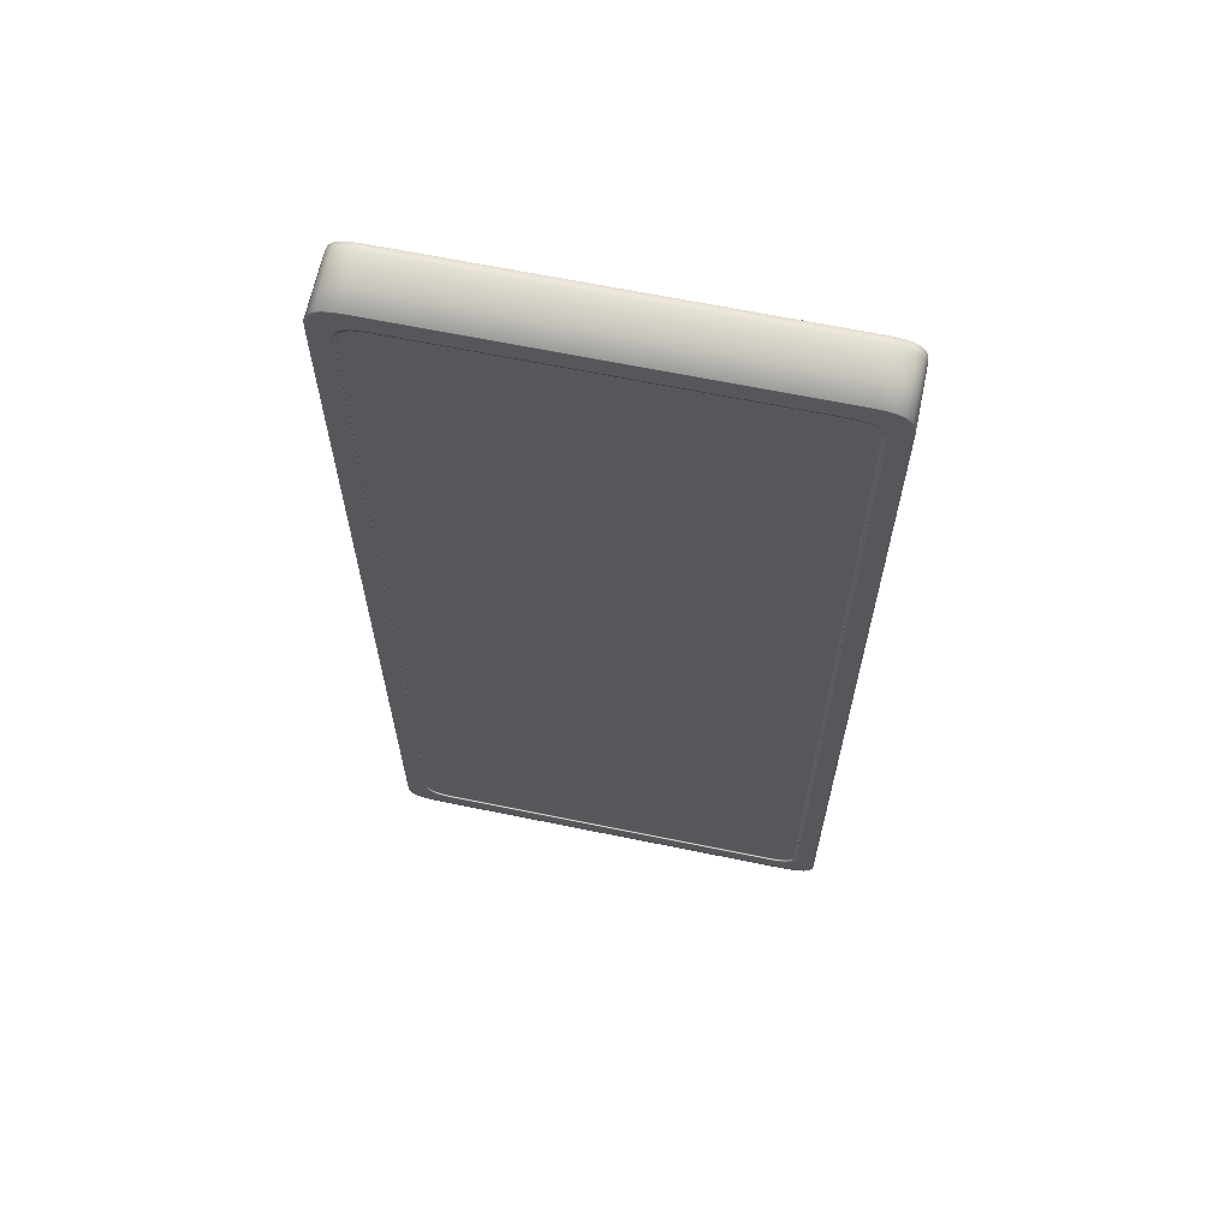
<metadata>
{"format":"obj","ext":"obj","renderer":"f3d","projection":"perspective","resolution":1024,"background":"white","views":[{"elev":64.9,"azim":11.7,"up":"+Z"}]}
</metadata>
<code>
o Bed_Mattress
v 0.4149 0.4785 0.9163
v 0.4149 0.4785 -0.9163
v 0.4097 0.4785 -0.9163
v 0.4097 0.4785 0.9163
v -0.4135 0.4785 -0.9316
v -0.4085 0.4785 -0.9296
v -0.4036 0.4785 -0.9431
v -0.4083 0.4785 -0.9459
v -0.3946 0.4785 -0.9525
v -0.3984 0.4785 -0.9566
v -0.3826 0.4785 -0.9578
v -0.3853 0.4785 -0.9624
v -0.4149 0.4785 -0.9163
v -0.4097 0.4785 -0.9163
v -0.4097 0.4785 0.9163
v -0.3571 0.4785 0.9163
v -0.3571 0.4785 -0.9163
v 0.4135 0.4785 -0.9316
v 0.4083 0.4785 -0.9459
v 0.4036 0.4785 -0.9431
v 0.4085 0.4785 -0.9296
v 0.3984 0.4785 -0.9566
v 0.3946 0.4785 -0.9525
v 0.3853 0.4785 -0.9624
v 0.3826 0.4785 -0.9578
v 0.3714 0.4785 -0.9651
v 0.37 0.4785 -0.96
v 0.3571 0.4785 -0.9163
v 0.3571 0.4785 0.9163
v -0.3714 0.4785 0.9651
v -0.3571 0.4785 0.9661
v -0.3571 0.4785 0.9609
v -0.37 0.4785 0.96
v -0.4135 0.4785 0.9316
v -0.4083 0.4785 0.9459
v -0.4036 0.4785 0.9431
v -0.4085 0.4785 0.9296
v -0.3984 0.4785 0.9566
v -0.3946 0.4785 0.9525
v -0.3853 0.4785 0.9624
v -0.3826 0.4785 0.9578
v -0.4149 0.4785 0.9163
v 0.3714 0.4785 0.9651
v 0.37 0.4785 0.96
v 0.3571 0.4785 0.9609
v 0.3571 0.4785 0.9661
v 0.4135 0.4785 0.9316
v 0.4085 0.4785 0.9296
v 0.4036 0.4785 0.9431
v 0.4083 0.4785 0.9459
v 0.3946 0.4785 0.9525
v 0.3984 0.4785 0.9566
v 0.3826 0.4785 0.9578
v 0.3853 0.4785 0.9624
v 0.3826 0.4785 -0.9431
v -0.3571 0.4785 -0.9609
v 0.3571 0.4785 -0.9609
v 0.3571 0.4785 -0.9661
v -0.3571 0.4785 -0.9661
v -0.3714 0.4785 -0.9651
v -0.37 0.4785 -0.96
v 0.37 0.4785 -0.9296
v -0.3826 0.4785 -0.9431
v -0.37 0.4785 -0.9296
v 0.3826 0.4785 0.9431
v 0.37 0.4785 0.9296
v -0.3826 0.4785 0.9431
v -0.37 0.4785 0.9296
v 0.4142 0.4725 -0.9931
v 0.4282 0.4725 -0.987
v 0.4381 0.4671 -0.9972
v 0.4238 0.4671 -1.003
v 0.4445 0.4725 0.9613
v 0.4389 0.4725 0.976
v 0.4491 0.4671 0.9861
v 0.4548 0.4671 0.9712
v -0.3992 0.4725 -0.9959
v -0.3839 0.4725 -0.9969
v -0.3928 0.4671 -1.007
v -0.4084 0.4671 -1.006
v 0.4389 0.4725 -0.976
v 0.4491 0.4671 -0.9861
v -0.4445 0.4725 0.9613
v -0.446 0.4725 0.9455
v -0.4563 0.4671 0.9553
v -0.4548 0.4671 0.9712
v -0.4142 0.4725 -0.9931
v -0.4238 0.4671 -1.003
v 0.4445 0.4725 -0.9613
v 0.4548 0.4671 -0.9712
v 0.446 0.4725 -0.9455
v 0.4563 0.4671 -0.9553
v 0.3839 0.4725 0.9969
v -0.3839 0.4725 0.9969
v -0.3928 0.4671 1.007
v 0.3928 0.4671 1.007
v 0.446 0.4725 0.9455
v 0.4563 0.4671 0.9553
v 0.3839 0.4725 -0.9969
v 0.3992 0.4725 -0.9959
v 0.4084 0.4671 -1.006
v 0.3928 0.4671 -1.007
v -0.4142 0.4725 0.9931
v -0.4282 0.4725 0.987
v -0.4381 0.4671 0.9972
v -0.4238 0.4671 1.003
v -0.3992 0.4725 0.9959
v -0.4084 0.4671 1.006
v -0.4389 0.4725 0.976
v -0.4491 0.4671 0.9861
v -0.4282 0.4725 -0.987
v -0.4381 0.4671 -0.9972
v -0.4389 0.4725 -0.976
v -0.4491 0.4671 -0.9861
v -0.4445 0.4725 -0.9613
v -0.4548 0.4671 -0.9712
v -0.446 0.4725 -0.9455
v -0.4563 0.4671 -0.9553
v 0.3992 0.4725 0.9959
v 0.4084 0.4671 1.006
v 0.4282 0.4725 0.987
v 0.4142 0.4725 0.9931
v 0.4238 0.4671 1.003
v 0.4381 0.4671 0.9972
v 0.3571 0.3441 0.9661
v 0.3571 0.3455 0.9661
v 0.3714 0.3455 0.9651
v 0.3714 0.3441 0.9651
v -0.3714 0.3441 0.9651
v -0.3714 0.3455 0.9651
v -0.3571 0.3455 0.9661
v -0.3571 0.3441 0.9661
v -0.4135 0.3441 0.9316
v -0.4135 0.3455 0.9316
v -0.4083 0.3455 0.9459
v -0.4083 0.3441 0.9459
v 0.4135 0.3441 0.9316
v 0.4135 0.3455 0.9316
v 0.4149 0.3455 0.9163
v 0.4149 0.3441 0.9163
v -0.4149 0.3441 -0.9163
v -0.4149 0.3455 -0.9163
v -0.4149 0.3455 0.9163
v -0.4149 0.3441 0.9163
v -0.4083 0.3441 -0.9459
v -0.4083 0.3455 -0.9459
v -0.4135 0.3455 -0.9316
v -0.4135 0.3441 -0.9316
v -0.3984 0.3441 -0.9566
v -0.3984 0.3455 -0.9566
v 0.4149 0.3455 -0.9163
v 0.4149 0.3441 -0.9163
v 0.3853 0.3441 -0.9624
v 0.3853 0.3455 -0.9624
v 0.3714 0.3455 -0.9651
v 0.3714 0.3441 -0.9651
v -0.3984 0.3441 0.9566
v -0.3984 0.3455 0.9566
v -0.3853 0.3455 0.9624
v -0.3853 0.3441 0.9624
v -0.3853 0.3441 -0.9624
v -0.3853 0.3455 -0.9624
v 0.4135 0.3455 -0.9316
v 0.4135 0.3441 -0.9316
v 0.3571 0.3441 -0.9661
v 0.3571 0.3455 -0.9661
v -0.3571 0.3455 -0.9661
v -0.3571 0.3441 -0.9661
v 0.3853 0.3455 0.9624
v 0.3853 0.3441 0.9624
v 0.4083 0.3455 -0.9459
v 0.4083 0.3441 -0.9459
v 0.3984 0.3455 -0.9566
v 0.3984 0.3441 -0.9566
v 0.4083 0.3441 0.9459
v 0.4083 0.3455 0.9459
v 0.3984 0.3441 0.9566
v 0.3984 0.3455 0.9566
v -0.3714 0.3455 -0.9651
v -0.3714 0.3441 -0.9651
v 0.4083 0.3427 0.9459
v 0.4116 0.3427 0.9491
v 0.4015 0.3427 0.9598
v 0.3984 0.3427 0.9566
v 0.4212 0.3427 -1.001
v 0.4238 0.3427 -1.003
v 0.4381 0.3427 -0.9972
v 0.4355 0.3427 -0.9945
v 0.452 0.3427 0.9685
v 0.4548 0.3427 0.9712
v 0.4491 0.3427 0.9861
v 0.4464 0.3427 0.9834
v -0.406 0.3427 -1.003
v -0.4084 0.3427 -1.006
v -0.3928 0.3427 -1.007
v -0.3904 0.3427 -1.004
v 0.4491 0.3427 -0.9861
v 0.4464 0.3427 -0.9834
v -0.452 0.3427 0.9685
v -0.4548 0.3427 0.9712
v -0.4563 0.3427 0.9553
v -0.4536 0.3427 0.9527
v -0.4212 0.3427 -1.001
v -0.4238 0.3427 -1.003
v 0.4548 0.3427 -0.9712
v 0.452 0.3427 -0.9685
v 0.4563 0.3427 -0.9553
v 0.4536 0.3427 -0.9527
v 0.3904 0.3427 1.004
v 0.3928 0.3427 1.007
v -0.3928 0.3427 1.007
v -0.3904 0.3427 1.004
v 0.4536 0.3427 0.9527
v 0.4563 0.3427 0.9553
v 0.3904 0.3427 -1.004
v 0.3928 0.3427 -1.007
v 0.4084 0.3427 -1.006
v 0.406 0.3427 -1.003
v -0.4212 0.3427 1.001
v -0.4238 0.3427 1.003
v -0.4381 0.3427 0.9972
v -0.4355 0.3427 0.9945
v -0.406 0.3427 1.003
v -0.4084 0.3427 1.006
v -0.4491 0.3427 0.9861
v -0.4464 0.3427 0.9834
v -0.4355 0.3427 -0.9945
v -0.4381 0.3427 -0.9972
v -0.4464 0.3427 -0.9834
v -0.4491 0.3427 -0.9861
v -0.452 0.3427 -0.9685
v -0.4548 0.3427 -0.9712
v -0.4563 0.3427 -0.9553
v -0.4536 0.3427 -0.9527
v 0.406 0.3427 1.003
v 0.4084 0.3427 1.006
v 0.4355 0.3427 0.9945
v 0.4381 0.3427 0.9972
v 0.4238 0.3427 1.003
v 0.4212 0.3427 1.001
v -0.4548 0.4533 0.9712
v -0.4491 0.4533 0.9861
v 0.3928 0.4533 -1.007
v 0.4084 0.4533 -1.006
v -0.4084 0.4533 1.006
v -0.4238 0.4533 1.003
v -0.3928 0.4533 -1.007
v -0.4563 0.4533 0.9553
v -0.4563 0.4533 -0.9553
v 0.4238 0.4533 -1.003
v 0.4084 0.4533 1.006
v 0.3928 0.4533 1.007
v -0.3928 0.4533 1.007
v 0.4381 0.4533 0.9972
v 0.4238 0.4533 1.003
v 0.4491 0.4533 0.9861
v 0.4548 0.4533 0.9712
v 0.4563 0.4533 0.9553
v -0.4548 0.4533 -0.9712
v 0.4563 0.4533 -0.9553
v -0.4381 0.4533 -0.9972
v -0.4238 0.4533 -1.003
v 0.4548 0.4533 -0.9712
v -0.4491 0.4533 -0.9861
v -0.4381 0.4533 0.9972
v 0.4381 0.4533 -0.9972
v 0.4491 0.4533 -0.9861
v -0.4084 0.4533 -1.006
v -0.4097 0.3455 0.9163
v -0.4097 0.3455 -0.9163
v -0.3571 0.3455 -0.9163
v -0.3571 0.3455 0.9163
v -0.4085 0.3455 0.9296
v 0.4036 0.3455 -0.9431
v 0.3946 0.3455 -0.9525
v -0.4085 0.3455 -0.9296
v 0.4097 0.3455 -0.9163
v 0.4085 0.3455 -0.9296
v -0.3826 0.3455 -0.9578
v -0.3946 0.3455 -0.9525
v -0.37 0.3455 0.96
v -0.3571 0.3455 0.9609
v -0.4036 0.3455 -0.9431
v 0.4097 0.3455 0.9163
v 0.3571 0.3455 0.9163
v 0.3571 0.3455 -0.9163
v 0.3826 0.3455 -0.9578
v 0.37 0.3455 -0.96
v 0.3826 0.3455 -0.9431
v 0.4036 0.3455 0.9431
v 0.4085 0.3455 0.9296
v 0.3571 0.3455 -0.9609
v -0.3571 0.3455 -0.9609
v 0.3946 0.3455 0.9525
v -0.3826 0.3455 0.9578
v 0.37 0.3455 0.96
v 0.3826 0.3455 0.9578
v -0.3946 0.3455 0.9525
v -0.4036 0.3455 0.9431
v 0.3571 0.3455 0.9609
v -0.37 0.3455 -0.96
v 0.37 0.3455 -0.9296
v -0.3826 0.3455 -0.9431
v -0.37 0.3455 -0.9296
v 0.3826 0.3455 0.9431
v 0.37 0.3455 0.9296
v -0.3826 0.3455 0.9431
v -0.37 0.3455 0.9296
v 0.4183 0.4759 0.9769
v 0.4287 0.4759 0.966
v 0.3899 0.4759 0.9856
v 0.4046 0.4759 0.9829
v -0.3899 0.4759 0.9856
v -0.3749 0.4759 0.9867
v 0.3749 0.4759 0.9867
v -0.4342 0.4759 -0.9514
v -0.4356 0.4759 -0.9358
v -0.4342 0.4759 0.9514
v -0.4287 0.4759 0.966
v -0.4356 0.4759 0.9358
v -0.4287 0.4759 -0.966
v -0.4183 0.4759 -0.9769
v 0.4356 0.4759 0.9358
v 0.4356 0.4759 -0.9358
v -0.4046 0.4759 -0.9829
v 0.4046 0.4759 -0.9829
v 0.3899 0.4759 -0.9856
v -0.4183 0.4759 0.9769
v -0.4046 0.4759 0.9829
v 0.3749 0.4759 -0.9867
v -0.3749 0.4759 -0.9867
v 0.4342 0.4759 0.9514
v 0.4342 0.4759 -0.9514
v 0.4287 0.4759 -0.966
v -0.3899 0.4759 -0.9856
v 0.4183 0.4759 -0.9769
v 0.3714 0.3427 -0.9651
v 0.3571 0.3427 -0.9661
v 0.3853 0.3427 0.9624
v -0.3714 0.3427 -0.9651
v -0.3853 0.3427 -0.9624
v -0.3571 0.3427 -0.9661
v 0.3984 0.3427 -0.9566
v 0.3853 0.3427 -0.9624
v 0.4135 0.3427 0.9316
v 0.4083 0.3427 -0.9459
v 0.4135 0.3427 -0.9316
v -0.4135 0.3427 -0.9316
v -0.4149 0.3427 -0.9163
v 0.3714 0.3427 0.9651
v -0.4149 0.3427 0.9163
v -0.4135 0.3427 0.9316
v 0.4149 0.3427 -0.9163
v -0.3853 0.3427 0.9624
v -0.3714 0.3427 0.9651
v -0.4083 0.3427 0.9459
v -0.3984 0.3427 0.9566
v -0.3984 0.3427 -0.9566
v 0.4149 0.3427 0.9163
v -0.4083 0.3427 -0.9459
v -0.3571 0.3427 0.9661
v 0.3571 0.3427 0.9661
v -0.3743 0.3427 0.9684
v -0.3884 0.3427 0.9657
v -0.4015 0.3427 0.9598
v -0.4116 0.3427 0.9491
v 0.3743 0.3427 -0.9684
v 0.3884 0.3427 -0.9657
v -0.4015 0.3427 -0.9598
v -0.3884 0.3427 -0.9657
v 0.4182 0.3427 -0.9194
v 0.4182 0.3427 0.9194
v -0.4116 0.3427 -0.9491
v -0.4168 0.3427 -0.9347
v -0.4182 0.3427 0.9194
v -0.4182 0.3427 -0.9194
v -0.4168 0.3427 0.9347
v 0.3743 0.3427 0.9684
v 0.36 0.3427 0.9694
v 0.3884 0.3427 0.9657
v -0.36 0.3427 0.9694
v -0.36 0.3427 -0.9694
v 0.36 0.3427 -0.9694
v 0.4168 0.3427 0.9347
v 0.4168 0.3427 -0.9347
v 0.4116 0.3427 -0.9491
v -0.3743 0.3427 -0.9684
v 0.4015 0.3427 -0.9598
f 2 4 1
f 5 7 8
f 7 10 8
f 9 12 10
f 13 6 5
f 16 14 15
f 18 20 21
f 22 20 19
f 24 23 22
f 2 21 3
f 26 25 24
f 3 29 4
f 31 33 30
f 34 36 37
f 38 36 35
f 40 39 38
f 42 37 15
f 30 41 40
f 44 46 43
f 47 49 50
f 49 52 50
f 51 54 52
f 1 48 47
f 53 43 54
f 15 13 42
f 23 55 20
f 17 57 56
f 58 56 57
f 61 59 60
f 11 60 12
f 58 27 26
f 28 16 29
f 32 29 16
f 32 46 45
f 55 27 62
f 55 21 20
f 62 3 21
f 57 62 27
f 63 9 7
f 63 61 11
f 63 6 64
f 14 64 6
f 64 56 61
f 65 51 49
f 65 44 53
f 65 48 66
f 4 66 48
f 66 45 44
f 39 67 36
f 67 33 68
f 67 37 36
f 68 15 37
f 32 68 33
f 70 72 69
f 74 76 73
f 77 79 80
f 70 82 71
f 83 85 86
f 87 80 88
f 81 90 82
f 89 92 90
f 94 96 93
f 73 98 97
f 100 102 99
f 99 79 78
f 104 106 103
f 103 108 107
f 104 110 105
f 69 101 100
f 111 88 112
f 97 92 91
f 111 114 113
f 113 116 115
f 117 85 84
f 109 86 110
f 115 118 117
f 119 96 120
f 121 123 124
f 107 95 94
f 122 120 123
f 121 75 74
f 126 128 125
f 130 132 129
f 134 136 133
f 138 140 137
f 142 144 141
f 131 125 132
f 146 148 145
f 150 145 149
f 139 152 140
f 154 156 153
f 158 160 157
f 162 149 161
f 135 157 136
f 159 129 160
f 151 164 152
f 143 133 144
f 166 168 165
f 127 170 128
f 147 141 148
f 163 172 164
f 171 174 172
f 176 137 175
f 173 153 174
f 178 175 177
f 167 180 168
f 179 161 180
f 169 177 170
f 155 165 156
f 182 184 181
f 186 188 185
f 190 192 189
f 193 195 196
f 188 197 198
f 199 201 202
f 203 194 193
f 198 205 206
f 206 207 208
f 210 212 209
f 214 189 213
f 216 218 215
f 195 215 196
f 220 222 219
f 224 219 223
f 222 225 226
f 217 185 218
f 227 204 203
f 207 213 208
f 230 227 229
f 232 229 231
f 201 234 202
f 226 200 199
f 233 231 234
f 235 210 209
f 237 239 240
f 211 223 212
f 240 236 235
f 200 242 241
f 216 244 217
f 224 246 220
f 216 247 243
f 201 249 233
f 217 250 186
f 236 252 210
f 224 253 245
f 238 255 239
f 201 241 248
f 238 256 254
f 211 252 253
f 191 257 256
f 190 258 257
f 233 259 232
f 214 260 258
f 228 262 204
f 207 263 260
f 228 264 261
f 220 265 221
f 230 259 264
f 221 242 225
f 186 266 187
f 236 255 251
f 187 267 197
f 195 268 247
f 270 272 269
f 143 273 134
f 274 173 171
f 142 269 143
f 142 276 270
f 151 278 163
f 162 280 150
f 281 131 130
f 147 283 276
f 285 277 284
f 150 283 146
f 287 155 154
f 284 151 139
f 289 275 274
f 138 290 291
f 293 166 292
f 178 290 176
f 292 271 293
f 295 130 159
f 127 297 169
f 298 159 158
f 139 291 284
f 134 299 135
f 169 294 178
f 275 154 173
f 126 296 127
f 163 274 171
f 299 158 135
f 167 301 179
f 179 279 162
f 288 166 155
f 272 286 285
f 285 282 272
f 126 282 300
f 289 288 287
f 289 278 302
f 277 302 278
f 302 292 288
f 280 303 283
f 303 301 304
f 303 276 283
f 304 270 276
f 293 304 301
f 294 305 290
f 305 296 306
f 305 291 290
f 306 284 291
f 300 306 296
f 307 298 299
f 307 281 295
f 307 273 308
f 269 308 273
f 308 282 281
f 52 310 50
f 54 311 312
f 30 314 31
f 52 312 309
f 43 315 311
f 5 317 13
f 35 318 319
f 13 320 42
f 8 316 5
f 10 321 8
f 1 324 2
f 10 325 322
f 24 327 26
f 38 319 328
f 40 313 30
f 38 329 40
f 58 331 59
f 26 330 58
f 47 323 1
f 31 315 46
f 18 324 333
f 19 333 334
f 12 335 325
f 34 320 318
f 22 334 336
f 60 331 335
f 50 332 47
f 22 326 24
f 309 74 310
f 312 119 122
f 313 94 314
f 309 122 121
f 311 93 119
f 316 117 317
f 319 83 109
f 317 84 320
f 321 115 316
f 322 113 321
f 323 91 324
f 322 87 111
f 326 100 327
f 328 109 104
f 329 107 313
f 328 103 329
f 330 78 331
f 327 99 330
f 332 97 323
f 314 93 315
f 333 91 89
f 334 89 81
f 325 77 87
f 318 84 83
f 336 81 70
f 335 78 77
f 310 73 332
f 336 69 326
f 156 338 337
f 170 184 339
f 180 341 340
f 168 340 342
f 177 181 184
f 174 344 343
f 175 345 181
f 172 343 346
f 164 346 347
f 148 349 348
f 128 339 350
f 165 342 338
f 144 352 351
f 152 347 353
f 160 355 354
f 136 357 356
f 161 358 341
f 157 354 357
f 153 337 344
f 140 353 359
f 149 360 358
f 145 348 360
f 132 362 361
f 141 351 349
f 137 359 345
f 133 356 352
f 129 361 355
f 125 350 362
f 363 354 355
f 365 226 366
f 357 366 356
f 218 368 367
f 367 344 337
f 369 203 370
f 358 370 341
f 208 372 371
f 371 359 353
f 229 369 373
f 373 358 360
f 231 373 374
f 374 360 348
f 202 376 375
f 375 349 351
f 366 199 377
f 356 377 352
f 234 374 376
f 376 348 349
f 378 209 379
f 350 379 362
f 183 240 380
f 184 380 339
f 212 363 381
f 381 355 361
f 380 235 378
f 339 378 350
f 192 183 182
f 191 237 192
f 223 364 363
f 364 357 354
f 219 365 364
f 382 338 342
f 196 383 382
f 383 337 338
f 215 367 383
f 372 345 359
f 213 384 372
f 379 361 362
f 209 381 379
f 347 371 353
f 385 208 371
f 346 385 347
f 386 206 385
f 341 387 340
f 370 193 387
f 352 375 351
f 377 202 375
f 343 386 346
f 388 198 386
f 340 382 342
f 387 196 382
f 384 181 345
f 189 182 384
f 368 343 344
f 185 388 368
f 205 267 263
f 241 110 86
f 268 88 80
f 263 82 90
f 247 80 79
f 267 71 82
f 251 123 120
f 266 72 71
f 242 105 110
f 264 116 114
f 265 106 105
f 261 114 112
f 260 90 92
f 262 112 88
f 258 92 98
f 259 118 116
f 257 98 76
f 256 76 75
f 253 96 95
f 254 75 124
f 248 86 85
f 255 124 123
f 245 95 108
f 252 120 96
f 250 101 72
f 249 85 118
f 243 79 102
f 246 108 106
f 244 102 101
f 194 262 268
f 2 3 4
f 5 6 7
f 7 9 10
f 9 11 12
f 13 14 6
f 16 17 14
f 18 19 20
f 22 23 20
f 24 25 23
f 2 18 21
f 26 27 25
f 3 28 29
f 31 32 33
f 34 35 36
f 38 39 36
f 40 41 39
f 42 34 37
f 30 33 41
f 44 45 46
f 47 48 49
f 49 51 52
f 51 53 54
f 1 4 48
f 53 44 43
f 15 14 13
f 23 25 55
f 17 28 57
f 58 59 56
f 61 56 59
f 11 61 60
f 58 57 27
f 28 17 16
f 32 45 29
f 32 31 46
f 55 25 27
f 55 62 21
f 62 28 3
f 57 28 62
f 63 11 9
f 63 64 61
f 63 7 6
f 14 17 64
f 64 17 56
f 65 53 51
f 65 66 44
f 65 49 48
f 4 29 66
f 66 29 45
f 39 41 67
f 67 41 33
f 67 68 37
f 68 16 15
f 32 16 68
f 70 71 72
f 74 75 76
f 77 78 79
f 70 81 82
f 83 84 85
f 87 77 80
f 81 89 90
f 89 91 92
f 94 95 96
f 73 76 98
f 100 101 102
f 99 102 79
f 104 105 106
f 103 106 108
f 104 109 110
f 69 72 101
f 111 87 88
f 97 98 92
f 111 112 114
f 113 114 116
f 117 118 85
f 109 83 86
f 115 116 118
f 119 93 96
f 121 122 123
f 107 108 95
f 122 119 120
f 121 124 75
f 126 127 128
f 130 131 132
f 134 135 136
f 138 139 140
f 142 143 144
f 131 126 125
f 146 147 148
f 150 146 145
f 139 151 152
f 154 155 156
f 158 159 160
f 162 150 149
f 135 158 157
f 159 130 129
f 151 163 164
f 143 134 133
f 166 167 168
f 127 169 170
f 147 142 141
f 163 171 172
f 171 173 174
f 176 138 137
f 173 154 153
f 178 176 175
f 167 179 180
f 179 162 161
f 169 178 177
f 155 166 165
f 182 183 184
f 186 187 188
f 190 191 192
f 193 194 195
f 188 187 197
f 199 200 201
f 203 204 194
f 198 197 205
f 206 205 207
f 210 211 212
f 214 190 189
f 216 217 218
f 195 216 215
f 220 221 222
f 224 220 219
f 222 221 225
f 217 186 185
f 227 228 204
f 207 214 213
f 230 228 227
f 232 230 229
f 201 233 234
f 226 225 200
f 233 232 231
f 235 236 210
f 237 238 239
f 211 224 223
f 240 239 236
f 200 225 242
f 216 243 244
f 224 245 246
f 216 195 247
f 201 248 249
f 217 244 250
f 236 251 252
f 224 211 253
f 238 254 255
f 201 200 241
f 238 191 256
f 211 210 252
f 191 190 257
f 190 214 258
f 233 249 259
f 214 207 260
f 228 261 262
f 207 205 263
f 228 230 264
f 220 246 265
f 230 232 259
f 221 265 242
f 186 250 266
f 236 239 255
f 187 266 267
f 195 194 268
f 270 271 272
f 143 269 273
f 274 275 173
f 142 270 269
f 142 147 276
f 151 277 278
f 162 279 280
f 281 282 131
f 147 146 283
f 285 286 277
f 150 280 283
f 287 288 155
f 284 277 151
f 289 287 275
f 138 176 290
f 293 167 166
f 178 294 290
f 292 286 271
f 295 281 130
f 127 296 297
f 298 295 159
f 139 138 291
f 134 273 299
f 169 297 294
f 275 287 154
f 126 300 296
f 163 278 274
f 299 298 158
f 167 293 301
f 179 301 279
f 288 292 166
f 272 271 286
f 285 300 282
f 126 131 282
f 289 302 288
f 289 274 278
f 277 286 302
f 302 286 292
f 280 279 303
f 303 279 301
f 303 304 276
f 304 271 270
f 293 271 304
f 294 297 305
f 305 297 296
f 305 306 291
f 306 285 284
f 300 285 306
f 307 295 298
f 307 308 281
f 307 299 273
f 269 272 308
f 308 272 282
f 52 309 310
f 54 43 311
f 30 313 314
f 52 54 312
f 43 46 315
f 5 316 317
f 35 34 318
f 13 317 320
f 8 321 316
f 10 322 321
f 1 323 324
f 10 12 325
f 24 326 327
f 38 35 319
f 40 329 313
f 38 328 329
f 58 330 331
f 26 327 330
f 47 332 323
f 31 314 315
f 18 2 324
f 19 18 333
f 12 60 335
f 34 42 320
f 22 19 334
f 60 59 331
f 50 310 332
f 22 336 326
f 309 121 74
f 312 311 119
f 313 107 94
f 309 312 122
f 311 315 93
f 316 115 117
f 319 318 83
f 317 117 84
f 321 113 115
f 322 111 113
f 323 97 91
f 322 325 87
f 326 69 100
f 328 319 109
f 329 103 107
f 328 104 103
f 330 99 78
f 327 100 99
f 332 73 97
f 314 94 93
f 333 324 91
f 334 333 89
f 325 335 77
f 318 320 84
f 336 334 81
f 335 331 78
f 310 74 73
f 336 70 69
f 156 165 338
f 170 177 184
f 180 161 341
f 168 180 340
f 177 175 181
f 174 153 344
f 175 137 345
f 172 174 343
f 164 172 346
f 148 141 349
f 128 170 339
f 165 168 342
f 144 133 352
f 152 164 347
f 160 129 355
f 136 157 357
f 161 149 358
f 157 160 354
f 153 156 337
f 140 152 353
f 149 145 360
f 145 148 348
f 132 125 362
f 141 144 351
f 137 140 359
f 133 136 356
f 129 132 361
f 125 128 350
f 363 364 354
f 365 222 226
f 357 365 366
f 218 185 368
f 367 368 344
f 369 227 203
f 358 369 370
f 208 213 372
f 371 372 359
f 229 227 369
f 373 369 358
f 231 229 373
f 374 373 360
f 202 234 376
f 375 376 349
f 366 226 199
f 356 366 377
f 234 231 374
f 376 374 348
f 378 235 209
f 350 378 379
f 183 237 240
f 184 183 380
f 212 223 363
f 381 363 355
f 380 240 235
f 339 380 378
f 192 237 183
f 191 238 237
f 223 219 364
f 364 365 357
f 219 222 365
f 382 383 338
f 196 215 383
f 383 367 337
f 215 218 367
f 372 384 345
f 213 189 384
f 379 381 361
f 209 212 381
f 347 385 371
f 385 206 208
f 346 386 385
f 386 198 206
f 341 370 387
f 370 203 193
f 352 377 375
f 377 199 202
f 343 388 386
f 388 188 198
f 340 387 382
f 387 193 196
f 384 182 181
f 189 192 182
f 368 388 343
f 185 188 388
f 205 197 267
f 241 242 110
f 268 262 88
f 263 267 82
f 247 268 80
f 267 266 71
f 251 255 123
f 266 250 72
f 242 265 105
f 264 259 116
f 265 246 106
f 261 264 114
f 260 263 90
f 262 261 112
f 258 260 92
f 259 249 118
f 257 258 98
f 256 257 76
f 253 252 96
f 254 256 75
f 248 241 86
f 255 254 124
f 245 253 95
f 252 251 120
f 250 244 101
f 249 248 85
f 243 247 79
f 246 245 108
f 244 243 102
f 194 204 262

</code>
